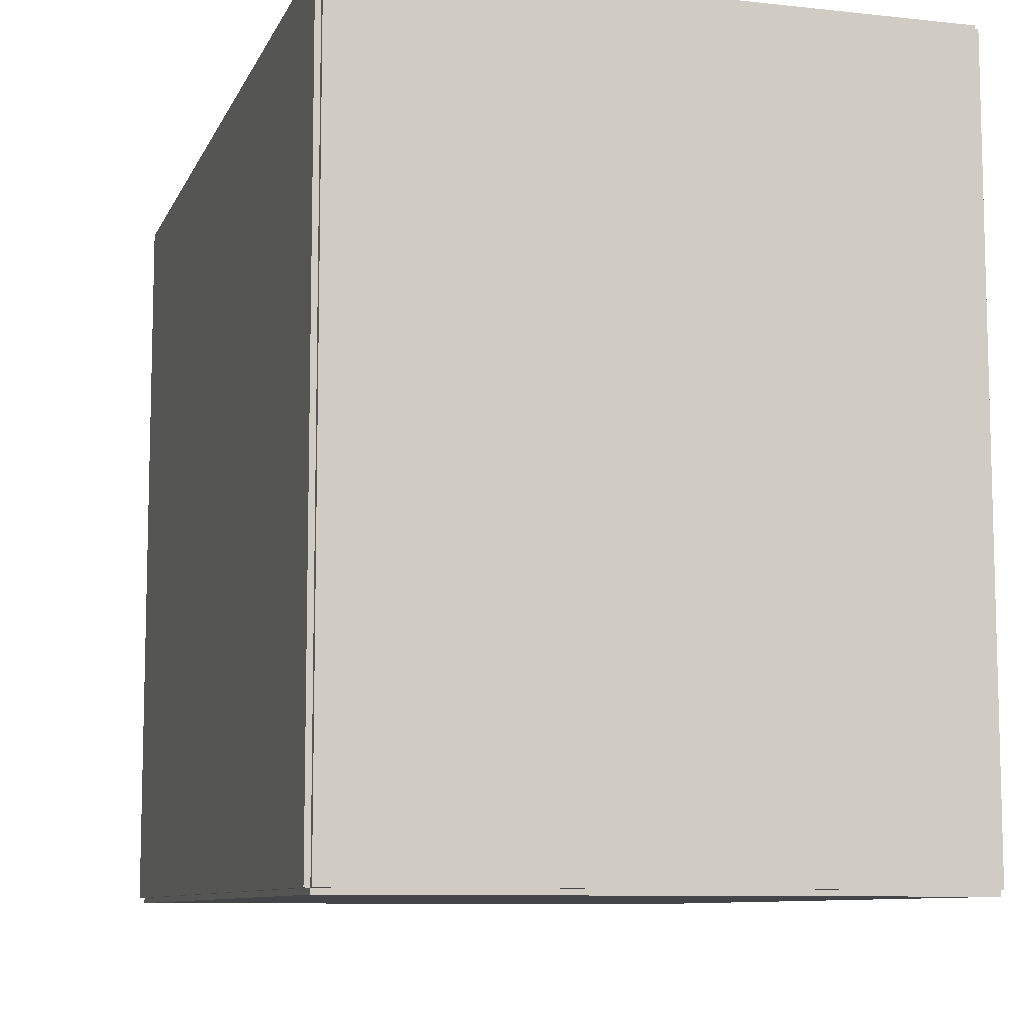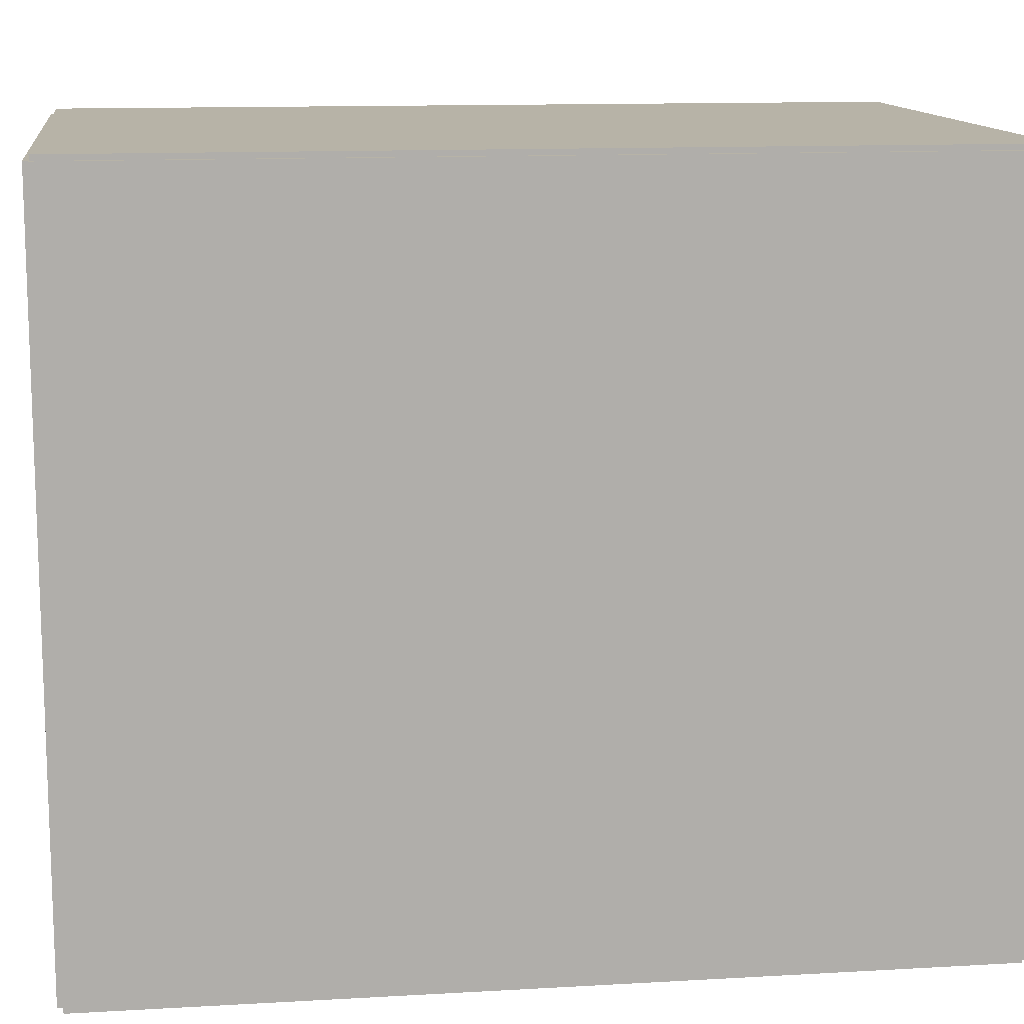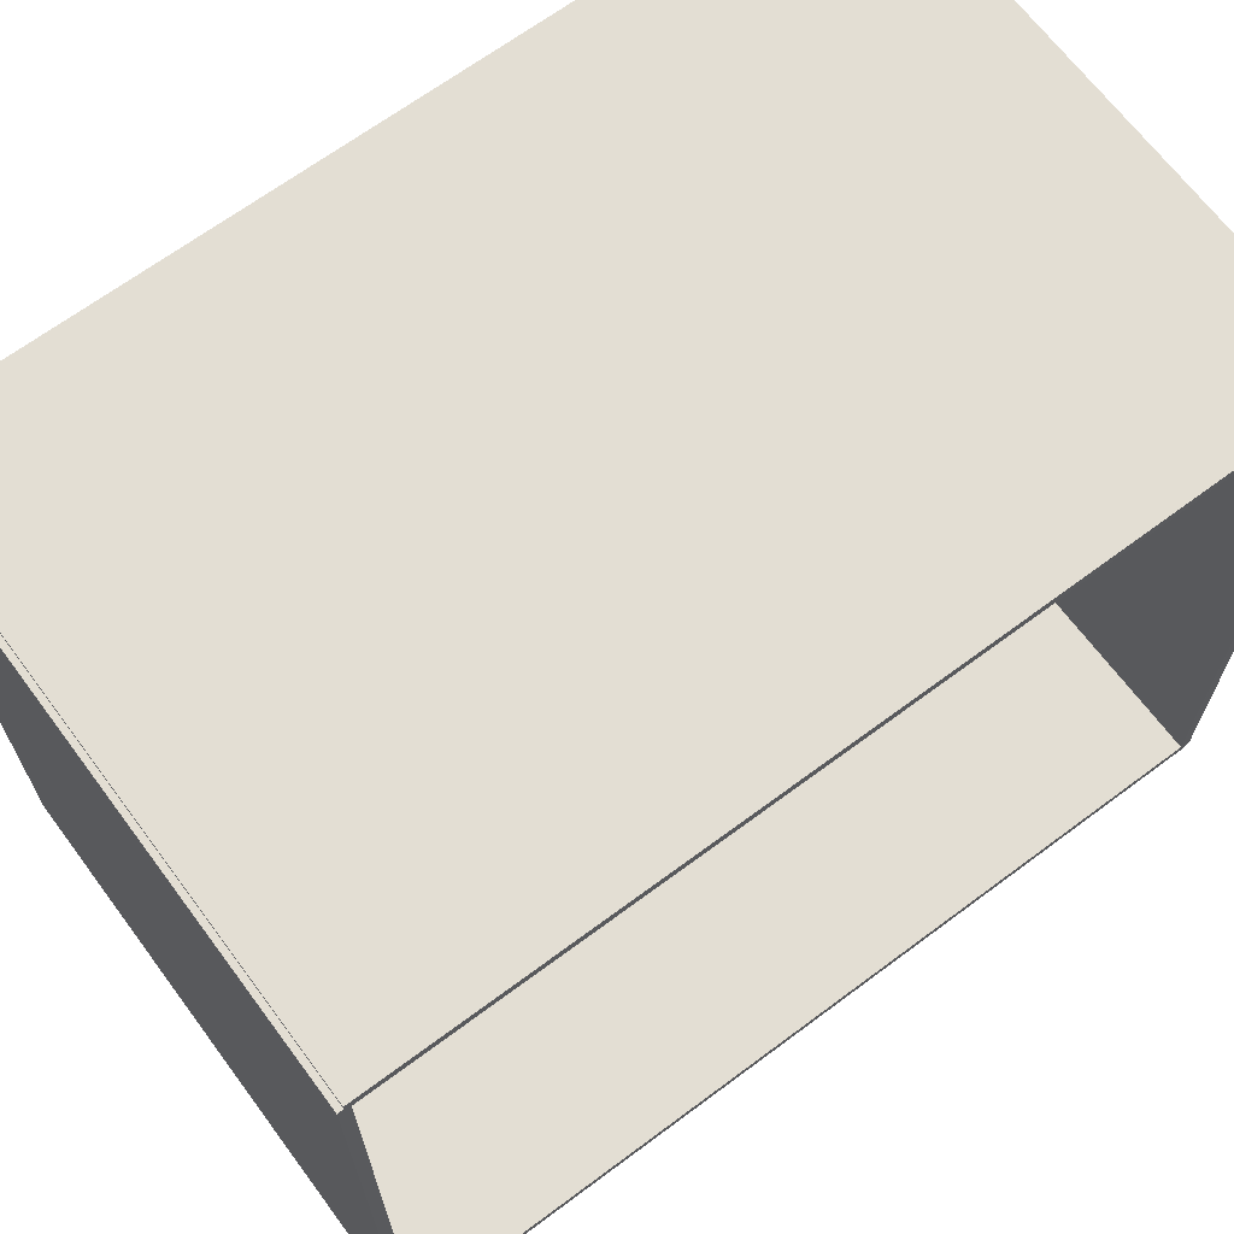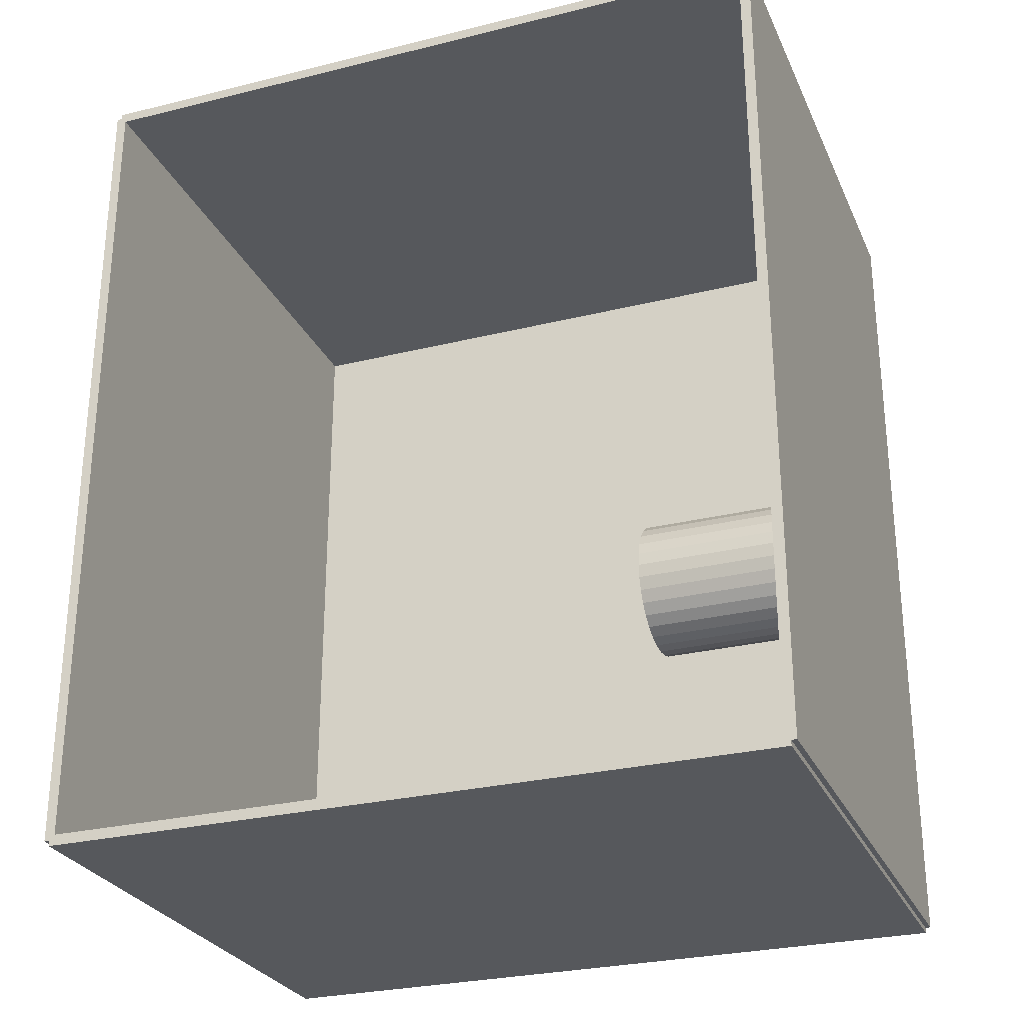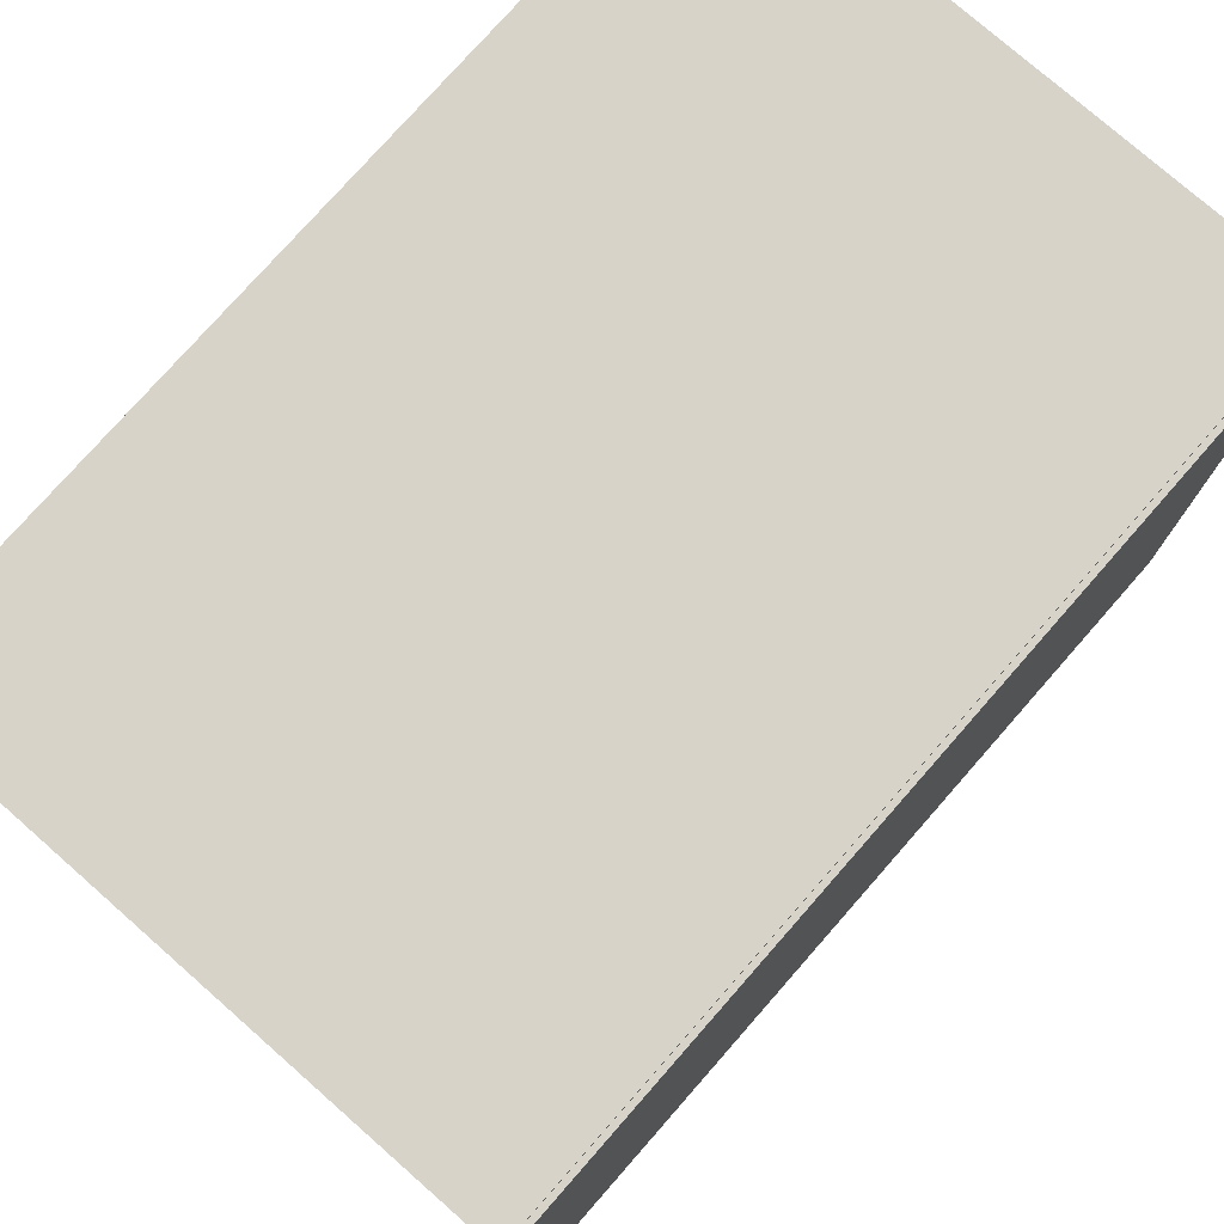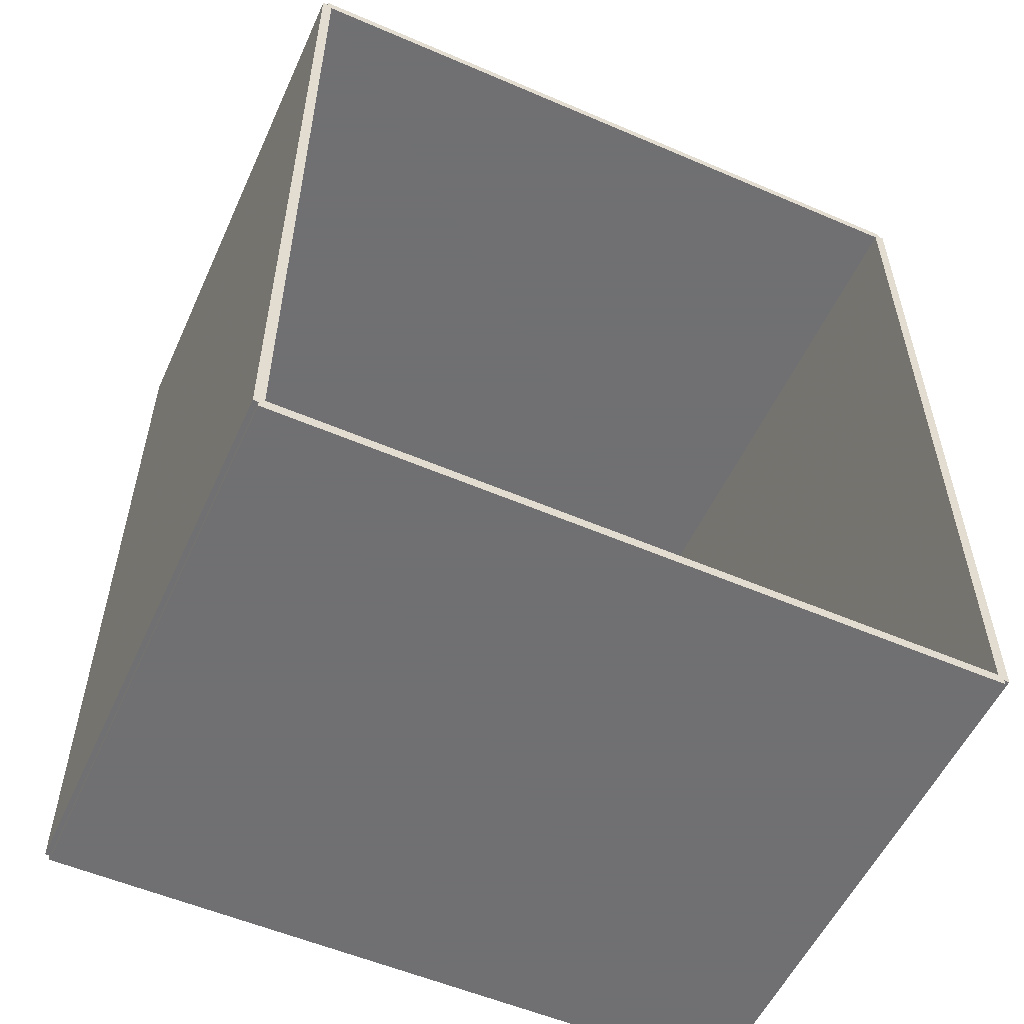
<metadata>
{"format":"obj","ext":"obj","renderer":"f3d","projection":"perspective","resolution":1024,"background":"white","views":[{"elev":-9.1,"azim":-16.3,"up":"+Z"},{"elev":12.6,"azim":-97.6,"up":"+Z"},{"elev":67.3,"azim":53.3,"up":"+Z"},{"elev":-27.7,"azim":110.7,"up":"+Y"},{"elev":76.9,"azim":-138.7,"up":"+Z"},{"elev":-55.0,"azim":65.6,"up":"+Y"}]}
</metadata>
<code>
v -0.1104 -0.1657 -0.002036
v -0.1104 -0.1657 0.002036
v -0.1104 0.1657 -0.002036
v -0.1104 0.1657 0.002036
v 0.1104 -0.1657 -0.002036
v 0.1104 -0.1657 0.002036
v 0.1104 0.1657 -0.002036
v 0.1104 0.1657 0.002036
v -0.1083 -0.1657 0
v -0.1124 -0.1657 0
v -0.1083 0.1657 0
v -0.1124 0.1657 0
v -0.1083 -0.1657 0.2812
v -0.1124 -0.1657 0.2812
v -0.1083 0.1657 0.2812
v -0.1124 0.1657 0.2812
v -0.1104 0.1636 0.2812
v -0.1104 0.1678 0.2812
v -0.1104 0.1636 0
v -0.1104 0.1678 0
v 0.1104 0.1636 0.2812
v 0.1104 0.1678 0.2812
v 0.1104 0.1636 0
v 0.1104 0.1678 0
v -0.1104 -0.1636 0
v -0.1104 -0.1678 0
v -0.1104 -0.1636 0.2812
v -0.1104 -0.1678 0.2812
v 0.1104 -0.1636 0
v 0.1104 -0.1678 0
v 0.1104 -0.1636 0.2812
v 0.1104 -0.1678 0.2812
v -0.1104 -0.1657 0.2792
v -0.1104 -0.1657 0.2833
v -0.1104 0.1657 0.2792
v -0.1104 0.1657 0.2833
v 0.1104 -0.1657 0.2792
v 0.1104 -0.1657 0.2833
v 0.1104 0.1657 0.2792
v 0.1104 0.1657 0.2833
v 0.009225 -0.05361 0.004072
v 0.03538 -0.05361 0.004072
v 0.03538 -0.05361 0.07393
v 0.009225 -0.05361 0.07393
v 0.03487 -0.04851 0.004072
v 0.03487 -0.04851 0.07393
v 0.03338 -0.04361 0.004072
v 0.03338 -0.04361 0.07393
v 0.03097 -0.03909 0.004072
v 0.03097 -0.03909 0.07393
v 0.02772 -0.03512 0.004072
v 0.02772 -0.03512 0.07393
v 0.02375 -0.03187 0.004072
v 0.02375 -0.03187 0.07393
v 0.01923 -0.02945 0.004072
v 0.01923 -0.02945 0.07393
v 0.01433 -0.02797 0.004072
v 0.01433 -0.02797 0.07393
v 0.009225 -0.02746 0.004072
v 0.009225 -0.02746 0.07393
v 0.004123 -0.02797 0.004072
v 0.004123 -0.02797 0.07393
v -0.0007826 -0.02945 0.004072
v -0.0007826 -0.02945 0.07393
v -0.005304 -0.03187 0.004072
v -0.005304 -0.03187 0.07393
v -0.009266 -0.03512 0.004072
v -0.009266 -0.03512 0.07393
v -0.01252 -0.03909 0.004072
v -0.01252 -0.03909 0.07393
v -0.01494 -0.04361 0.004072
v -0.01494 -0.04361 0.07393
v -0.01642 -0.04851 0.004072
v -0.01642 -0.04851 0.07393
v -0.01693 -0.05361 0.004072
v -0.01693 -0.05361 0.07393
v -0.01642 -0.05872 0.004072
v -0.01642 -0.05872 0.07393
v -0.01494 -0.06362 0.004072
v -0.01494 -0.06362 0.07393
v -0.01252 -0.06814 0.004072
v -0.01252 -0.06814 0.07393
v -0.009266 -0.0721 0.004072
v -0.009266 -0.0721 0.07393
v -0.005304 -0.07536 0.004072
v -0.005304 -0.07536 0.07393
v -0.0007826 -0.07777 0.004072
v -0.0007826 -0.07777 0.07393
v 0.004123 -0.07926 0.004072
v 0.004123 -0.07926 0.07393
v 0.009225 -0.07976 0.004072
v 0.009225 -0.07976 0.07393
v 0.01433 -0.07926 0.004072
v 0.01433 -0.07926 0.07393
v 0.01923 -0.07777 0.004072
v 0.01923 -0.07777 0.07393
v 0.02375 -0.07536 0.004072
v 0.02375 -0.07536 0.07393
v 0.02772 -0.0721 0.004072
v 0.02772 -0.0721 0.07393
v 0.03097 -0.06814 0.004072
v 0.03097 -0.06814 0.07393
v 0.03338 -0.06362 0.004072
v 0.03338 -0.06362 0.07393
v 0.03487 -0.05872 0.004072
v 0.03487 -0.05872 0.07393
f 2 4 1
f 5 2 1
f 1 4 3
f 3 5 1
f 2 8 4
f 6 2 5
f 6 8 2
f 4 8 3
f 7 5 3
f 3 8 7
f 7 6 5
f 8 6 7
f 10 12 9
f 13 10 9
f 9 12 11
f 11 13 9
f 10 16 12
f 14 10 13
f 14 16 10
f 12 16 11
f 15 13 11
f 11 16 15
f 15 14 13
f 16 14 15
f 18 20 17
f 21 18 17
f 17 20 19
f 19 21 17
f 18 24 20
f 22 18 21
f 22 24 18
f 20 24 19
f 23 21 19
f 19 24 23
f 23 22 21
f 24 22 23
f 26 28 25
f 29 26 25
f 25 28 27
f 27 29 25
f 26 32 28
f 30 26 29
f 30 32 26
f 28 32 27
f 31 29 27
f 27 32 31
f 31 30 29
f 32 30 31
f 34 36 33
f 37 34 33
f 33 36 35
f 35 37 33
f 34 40 36
f 38 34 37
f 38 40 34
f 36 40 35
f 39 37 35
f 35 40 39
f 39 38 37
f 40 38 39
f 42 41 45
f 42 45 43
f 43 45 46
f 43 46 44
f 45 41 47
f 45 47 46
f 46 47 48
f 46 48 44
f 47 41 49
f 47 49 48
f 48 49 50
f 48 50 44
f 49 41 51
f 49 51 50
f 50 51 52
f 50 52 44
f 51 41 53
f 51 53 52
f 52 53 54
f 52 54 44
f 53 41 55
f 53 55 54
f 54 55 56
f 54 56 44
f 55 41 57
f 55 57 56
f 56 57 58
f 56 58 44
f 57 41 59
f 57 59 58
f 58 59 60
f 58 60 44
f 59 41 61
f 59 61 60
f 60 61 62
f 60 62 44
f 61 41 63
f 61 63 62
f 62 63 64
f 62 64 44
f 63 41 65
f 63 65 64
f 64 65 66
f 64 66 44
f 65 41 67
f 65 67 66
f 66 67 68
f 66 68 44
f 67 41 69
f 67 69 68
f 68 69 70
f 68 70 44
f 69 41 71
f 69 71 70
f 70 71 72
f 70 72 44
f 71 41 73
f 71 73 72
f 72 73 74
f 72 74 44
f 73 41 75
f 73 75 74
f 74 75 76
f 74 76 44
f 75 41 77
f 75 77 76
f 76 77 78
f 76 78 44
f 77 41 79
f 77 79 78
f 78 79 80
f 78 80 44
f 79 41 81
f 79 81 80
f 80 81 82
f 80 82 44
f 81 41 83
f 81 83 82
f 82 83 84
f 82 84 44
f 83 41 85
f 83 85 84
f 84 85 86
f 84 86 44
f 85 41 87
f 85 87 86
f 86 87 88
f 86 88 44
f 87 41 89
f 87 89 88
f 88 89 90
f 88 90 44
f 89 41 91
f 89 91 90
f 90 91 92
f 90 92 44
f 91 41 93
f 91 93 92
f 92 93 94
f 92 94 44
f 93 41 95
f 93 95 94
f 94 95 96
f 94 96 44
f 95 41 97
f 95 97 96
f 96 97 98
f 96 98 44
f 97 41 99
f 97 99 98
f 98 99 100
f 98 100 44
f 99 41 101
f 99 101 100
f 100 101 102
f 100 102 44
f 101 41 103
f 101 103 102
f 102 103 104
f 102 104 44
f 103 41 105
f 103 105 104
f 104 105 106
f 104 106 44
f 105 41 42
f 105 42 106
f 106 42 43
f 106 43 44

</code>
